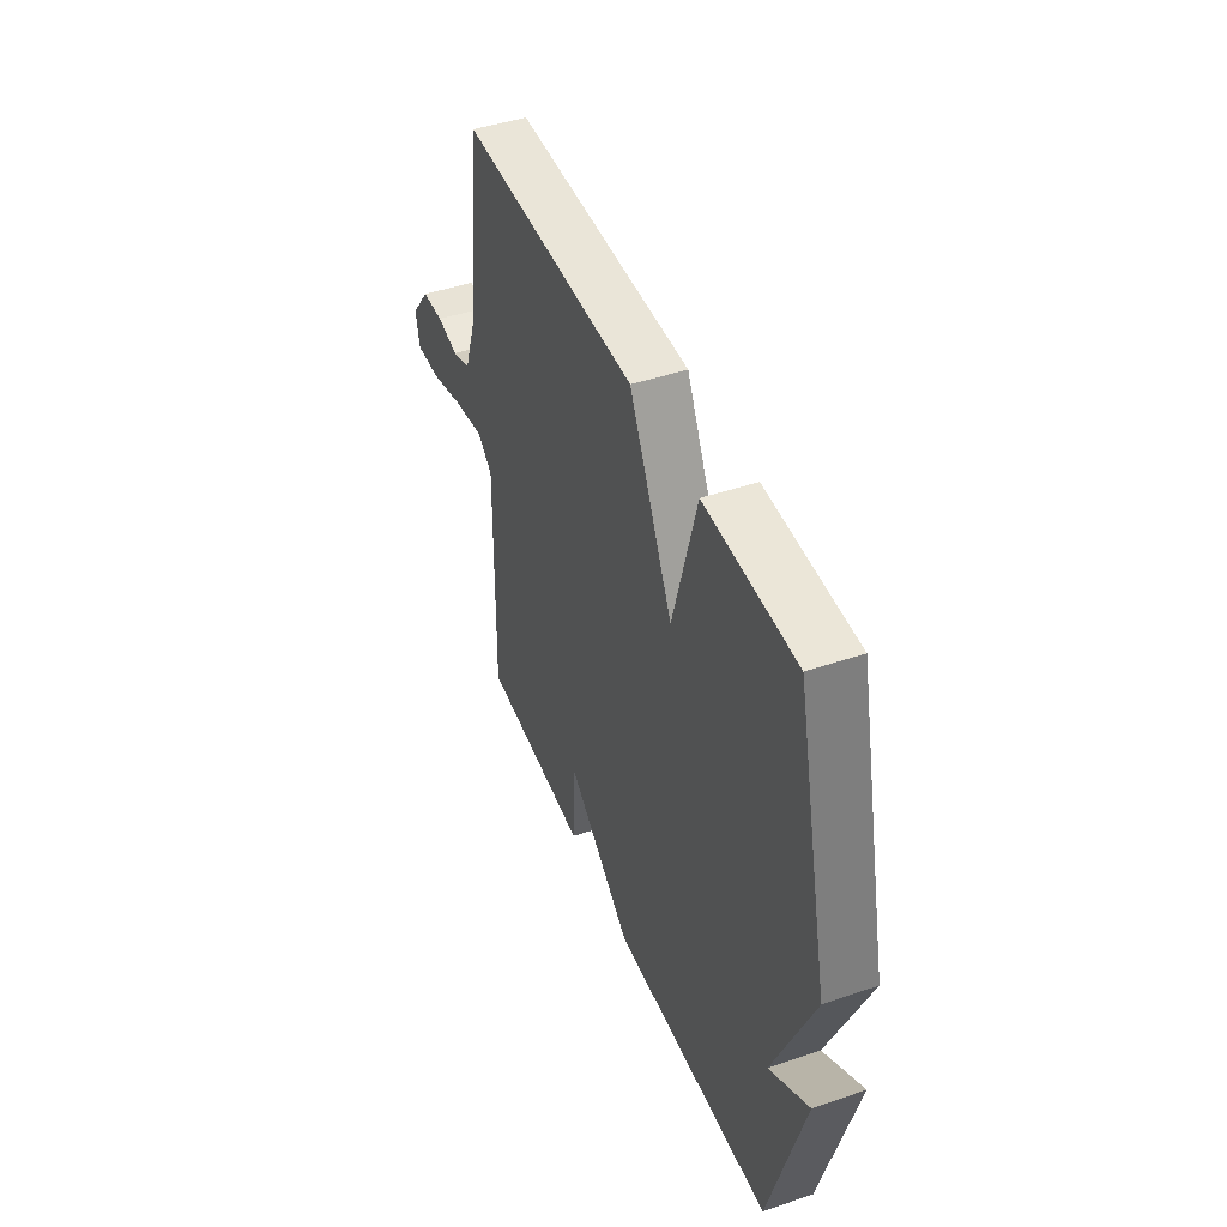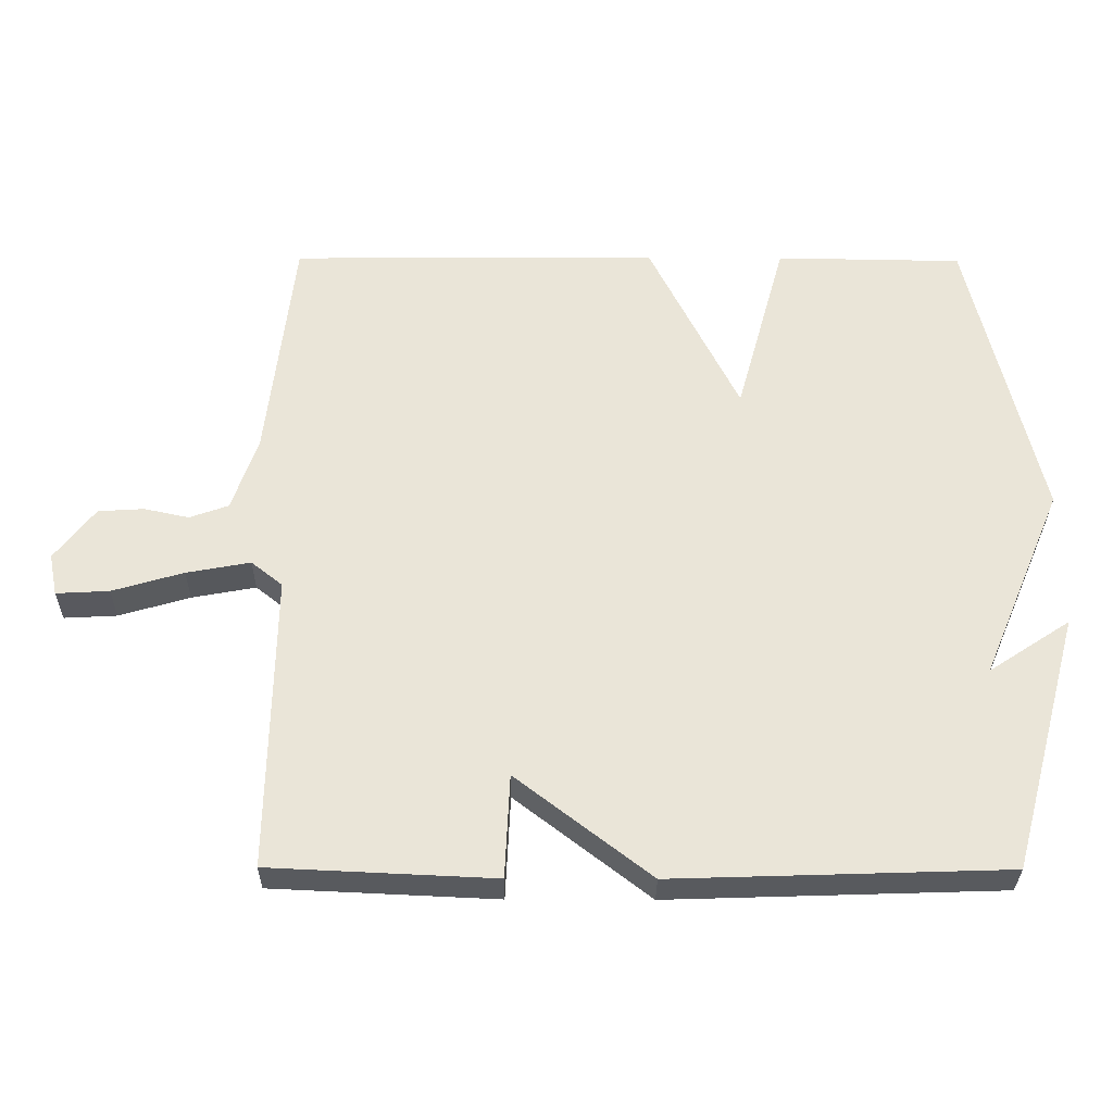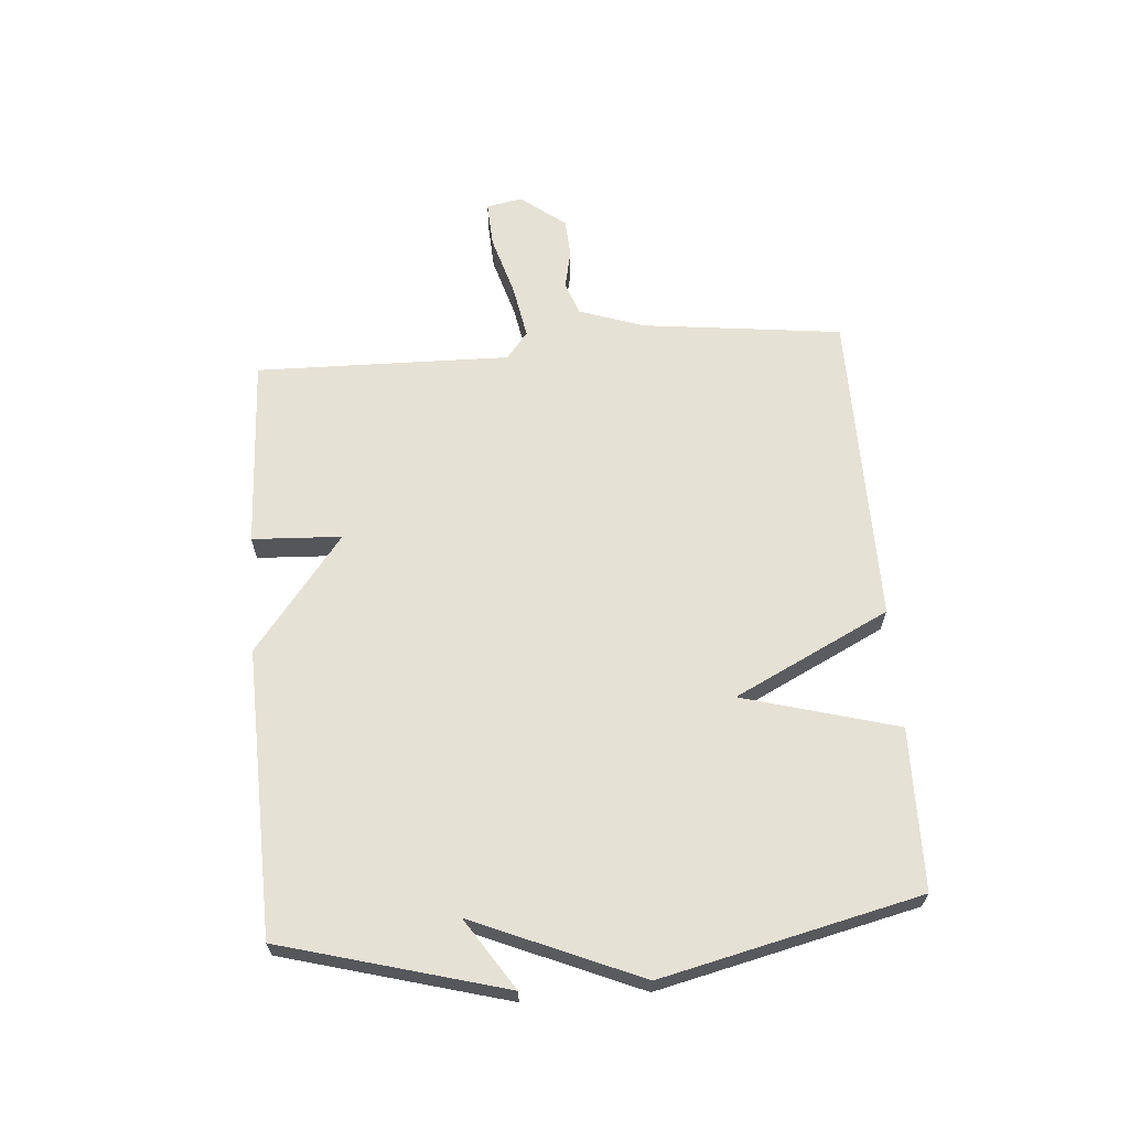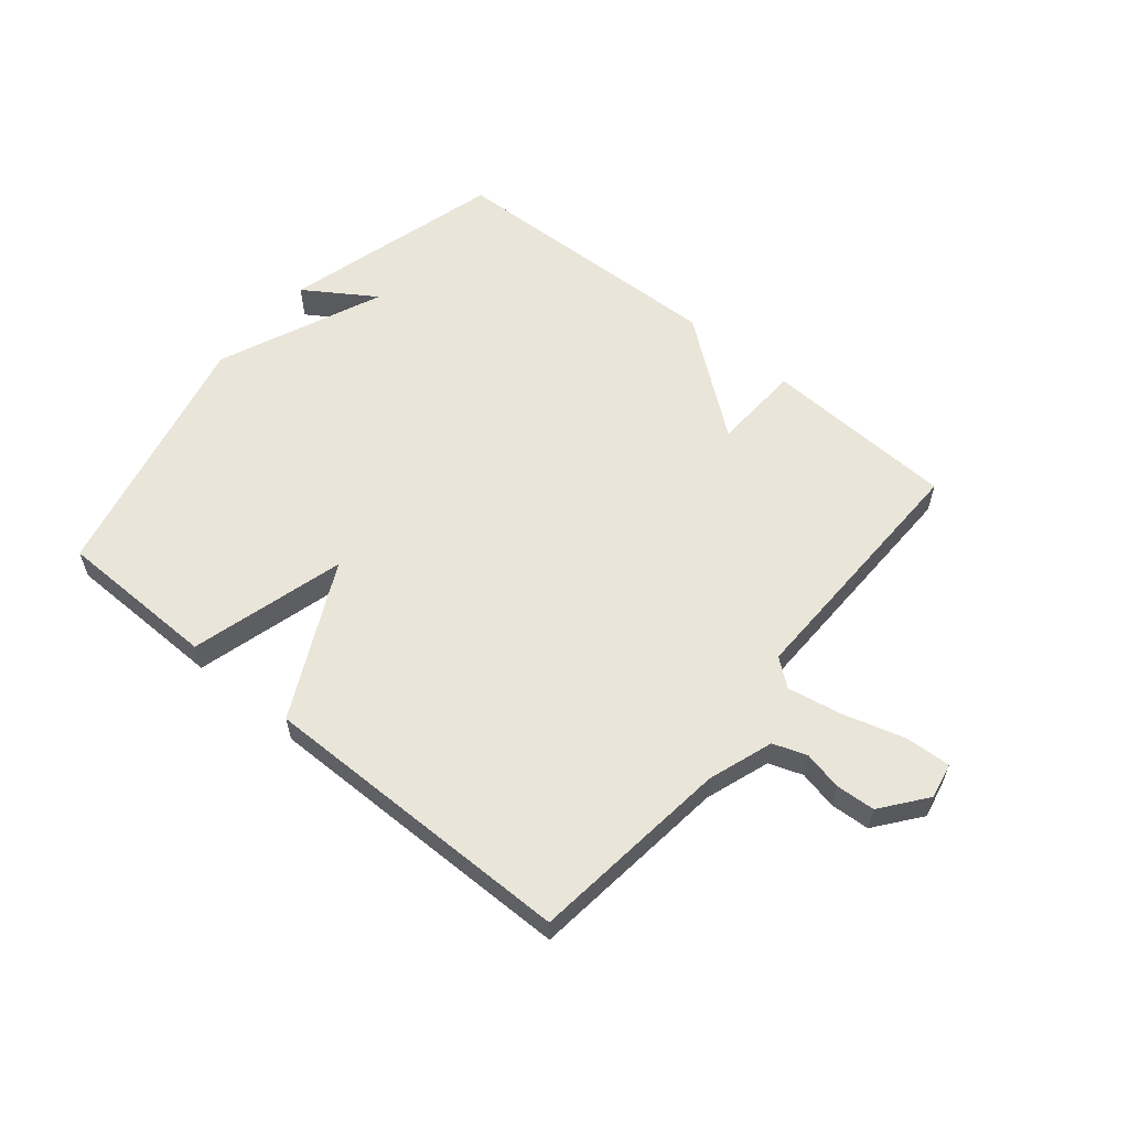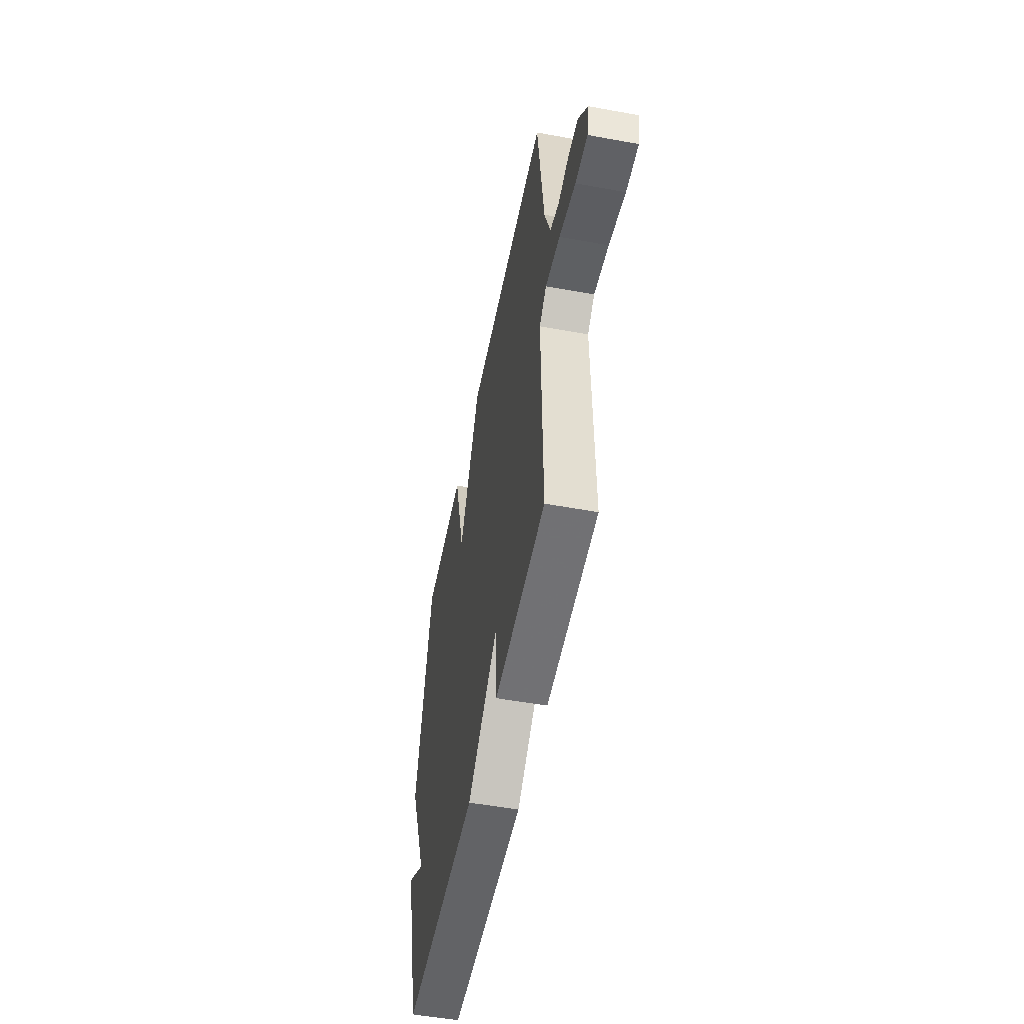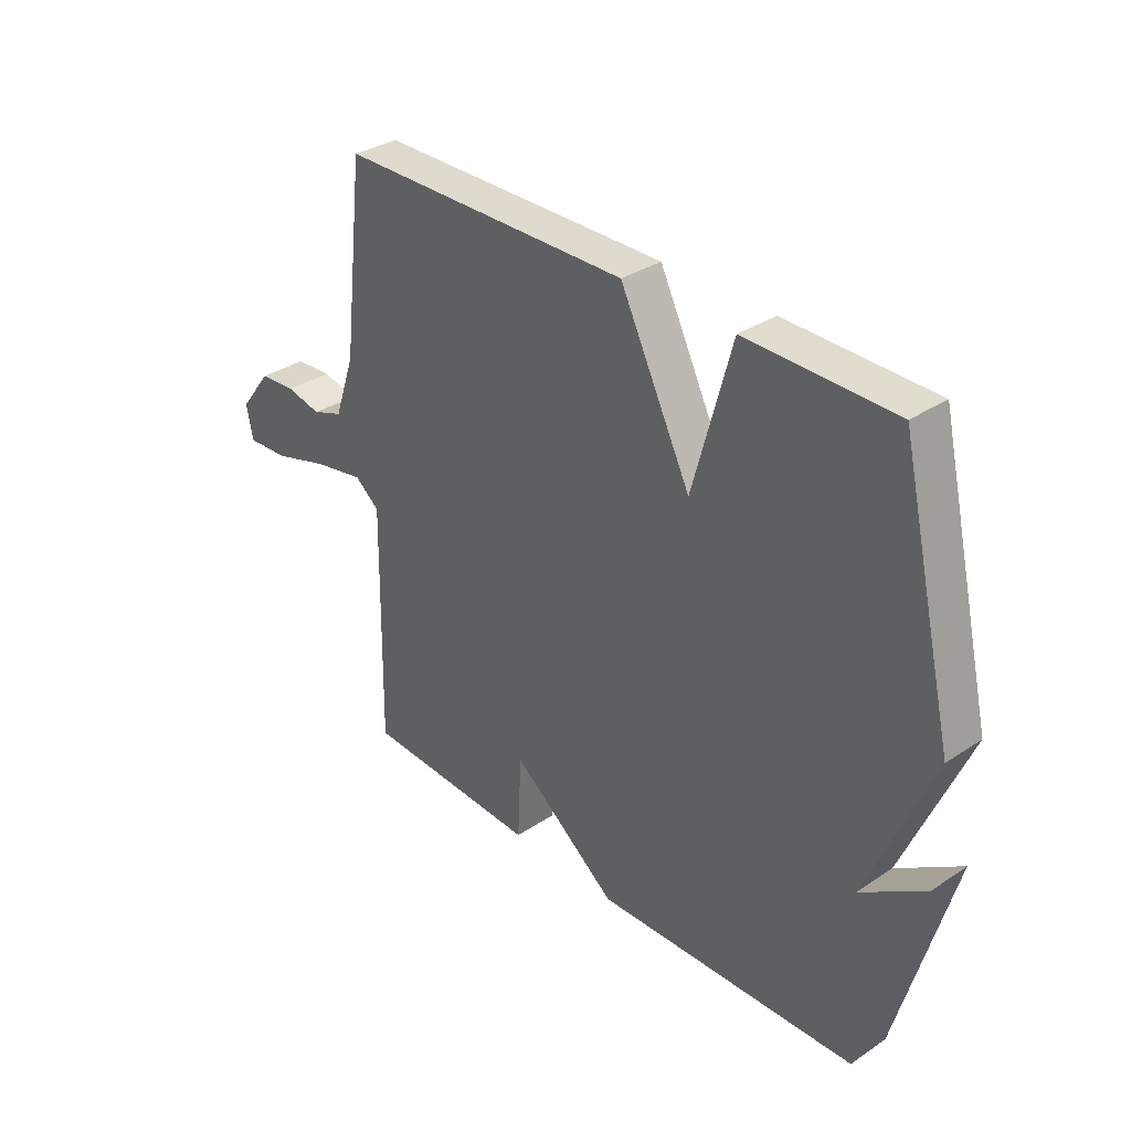
<metadata>
{"format":"obj","ext":"obj","renderer":"f3d","projection":"perspective","resolution":1024,"background":"white","views":[{"elev":45.4,"azim":-111.4,"up":"+Z"},{"elev":-30.8,"azim":179.6,"up":"+Z"},{"elev":64.2,"azim":-94.4,"up":"+Y"},{"elev":58.6,"azim":39.7,"up":"+Y"},{"elev":-52.7,"azim":78.9,"up":"+Z"},{"elev":33.2,"azim":-132.4,"up":"+Z"}]}
</metadata>
<code>
v 0.5 0.07 -0.5
v 0.178 0.07 -0.515
v 0.171 0.07 -0.366
v -0.022 0.07 -0.515
v -0.5 0.07 -0.5
v -0.601 0.07 -0.129
v -0.484 0.07 -0.206
v -0.601 0.07 0.071
v -0.5 0.07 0.5
v -0.231 0.07 0.504
v -0.16 0.07 0.245
v -0.031 0.07 0.504
v 0.5 0.07 0.5
v 0.539 0.07 0.164
v 0.576 0.07 0.056
v 0.632 0.07 0.036
v 0.696 0.07 0.05
v 0.762 0.07 0.046
v 0.82 0.07 -0.029
v 0.808 0.07 -0.089
v 0.732 0.07 -0.085
v 0.63 0.07 -0.055
v 0.538 0.07 -0.038
v 0.493 0.07 -0.074
v 0.5 0 -0.5
v 0.178 0 -0.515
v 0.171 0 -0.366
v -0.022 0 -0.515
v -0.5 0 -0.5
v -0.601 0 -0.129
v -0.484 0 -0.206
v -0.601 0 0.071
v -0.5 0 0.5
v -0.231 0 0.504
v -0.16 0 0.245
v -0.031 0 0.504
v 0.5 0 0.5
v 0.539 0 0.164
v 0.576 0 0.056
v 0.632 0 0.036
v 0.696 0 0.05
v 0.762 0 0.046
v 0.82 0 -0.029
v 0.808 0 -0.089
v 0.732 0 -0.085
v 0.63 0 -0.055
v 0.538 0 -0.038
v 0.493 0 -0.074
f 20 21 22
f 19 20 22
f 18 19 22
f 17 18 22
f 16 17 22
f 15 16 22 23
f 14 15 23 24
f 13 14 24
f 12 13 24
f 11 12 24
f 9 10 11
f 8 9 11
f 7 8 11
f 4 5 6 7
f 7 11 24
f 4 7 24
f 3 4 24
f 1 2 3 24
f 46 45 44
f 46 44 43
f 46 43 42
f 46 42 41
f 46 41 40
f 47 46 40 39
f 48 47 39 38
f 48 38 37
f 48 37 36
f 48 36 35
f 35 34 33
f 35 33 32
f 35 32 31
f 31 30 29 28
f 48 35 31
f 48 31 28
f 48 28 27
f 48 27 26 25
f 1 25 26 2
f 2 26 27 3
f 3 27 28 4
f 4 28 29 5
f 5 29 30 6
f 6 30 31 7
f 7 31 32 8
f 8 32 33 9
f 9 33 34 10
f 10 34 35 11
f 11 35 36 12
f 12 36 37 13
f 13 37 38 14
f 14 38 39 15
f 15 39 40 16
f 16 40 41 17
f 17 41 42 18
f 18 42 43 19
f 19 43 44 20
f 20 44 45 21
f 21 45 46 22
f 22 46 47 23
f 23 47 48 24
f 24 48 25 1

</code>
